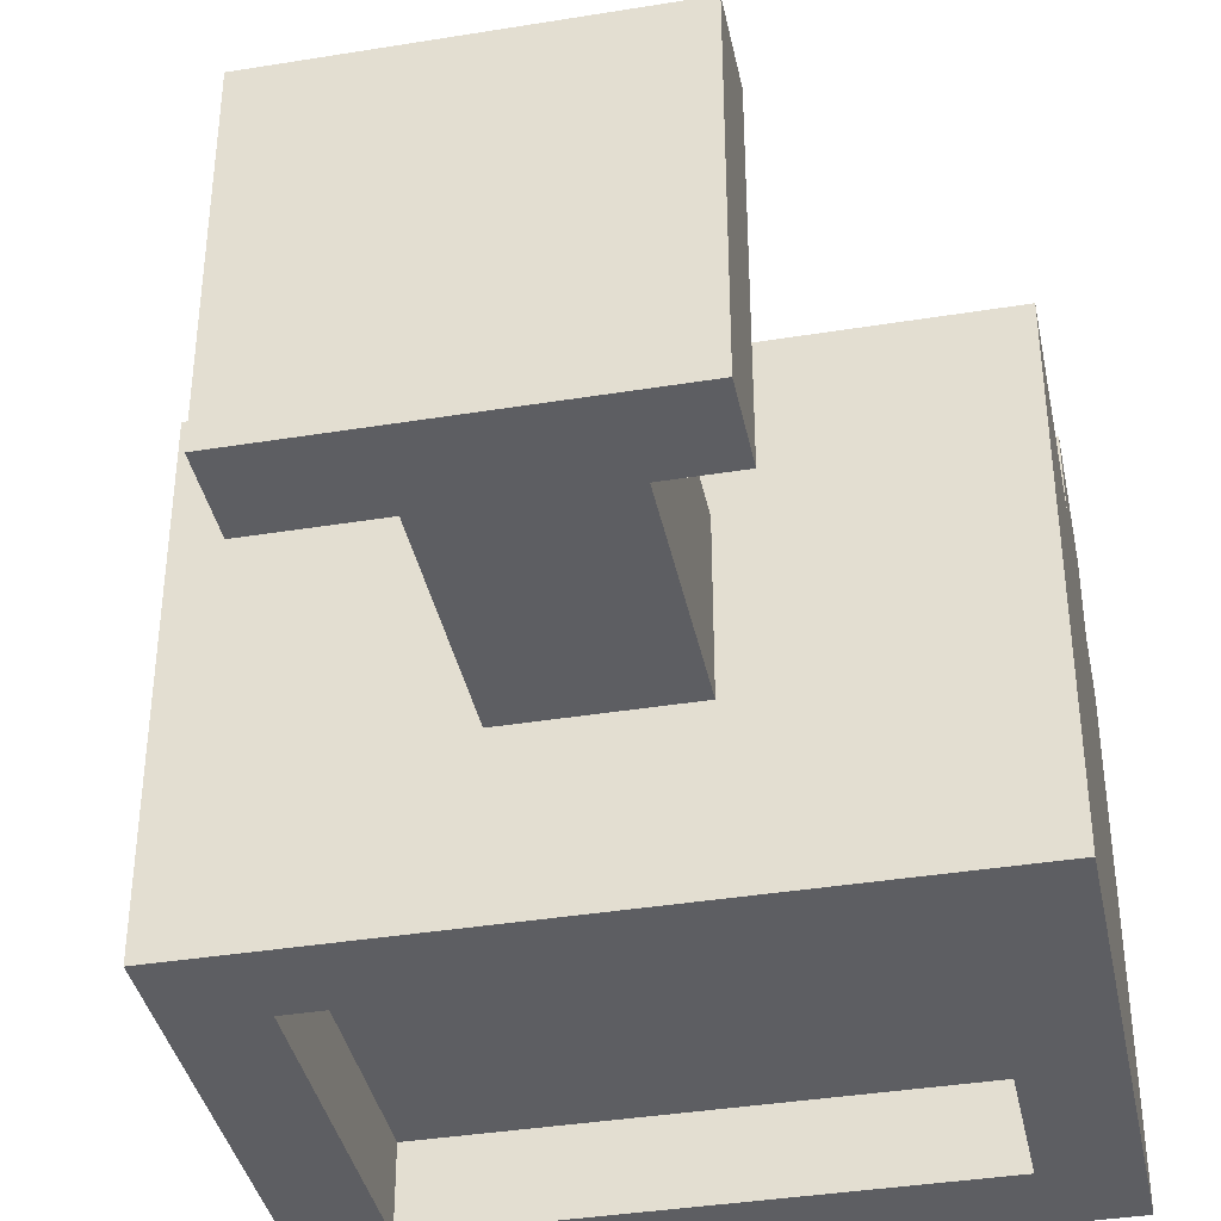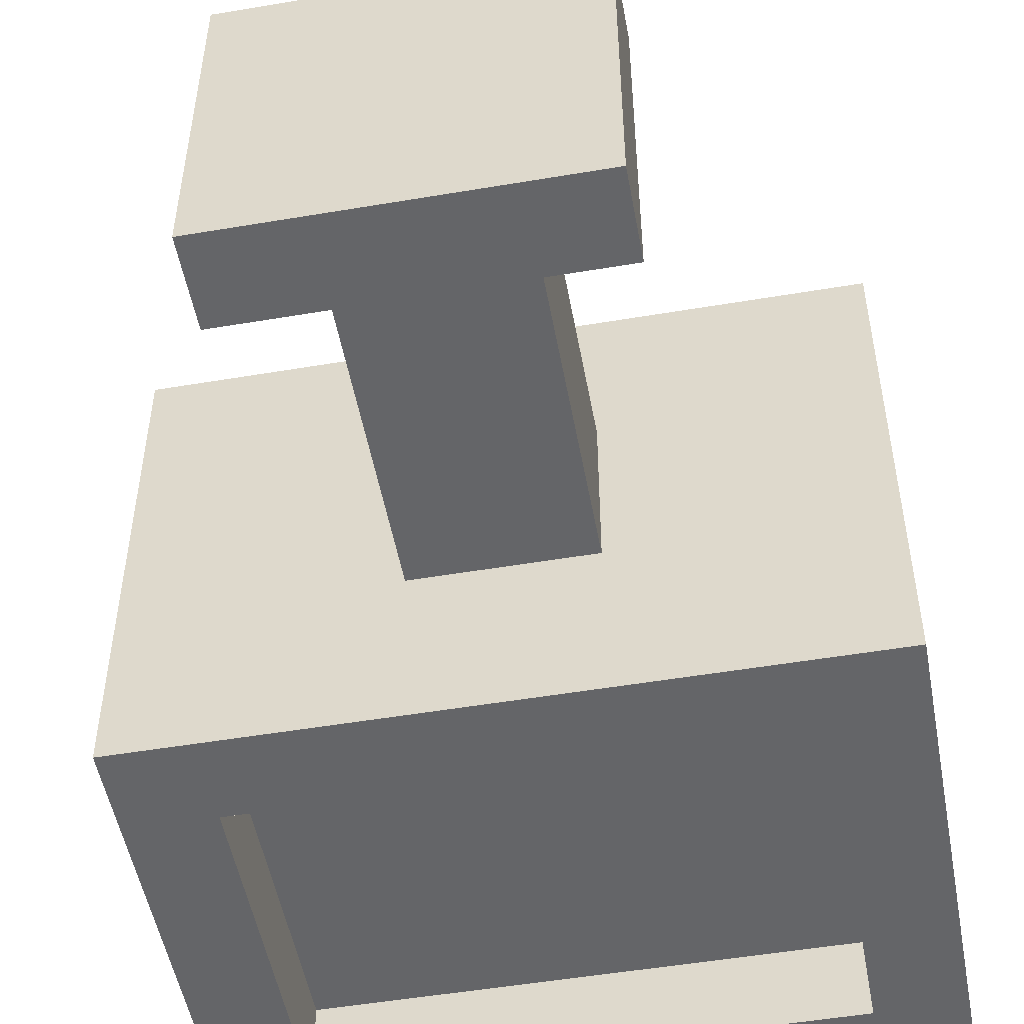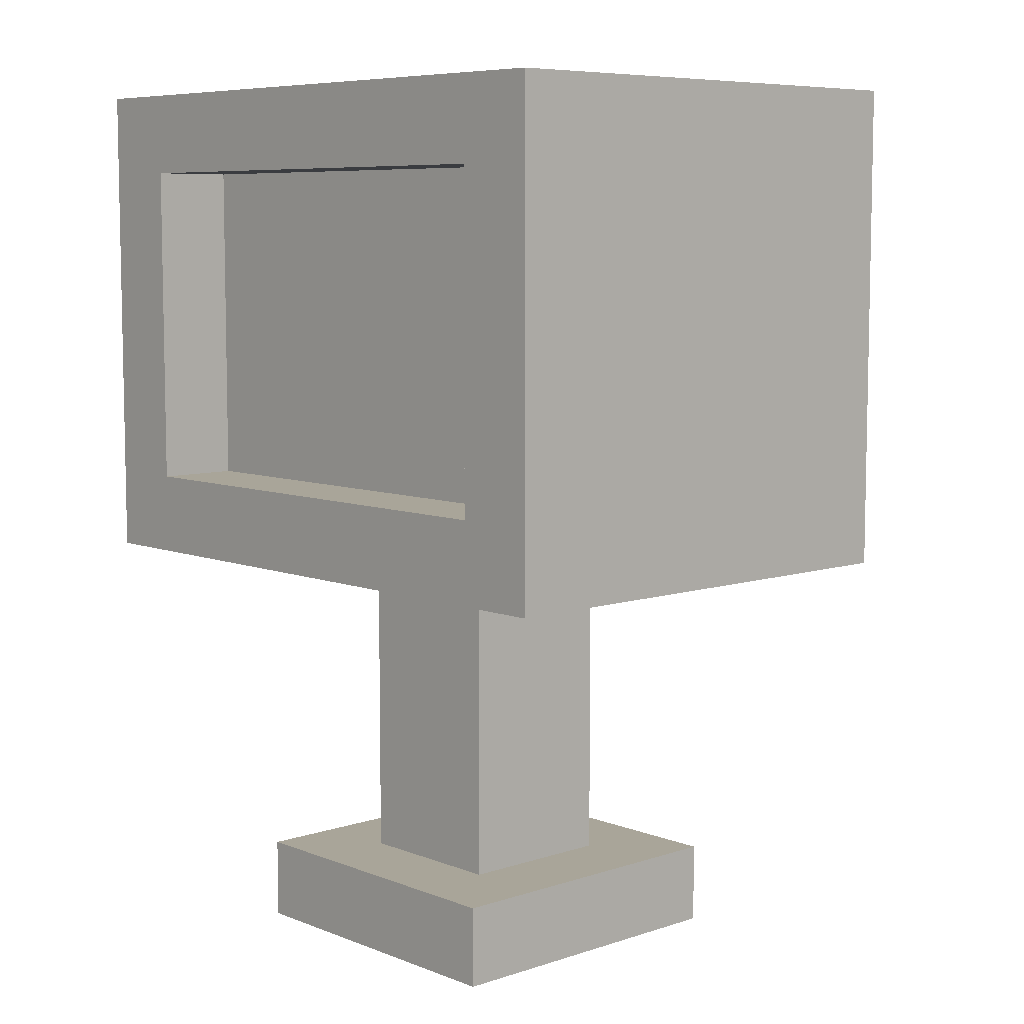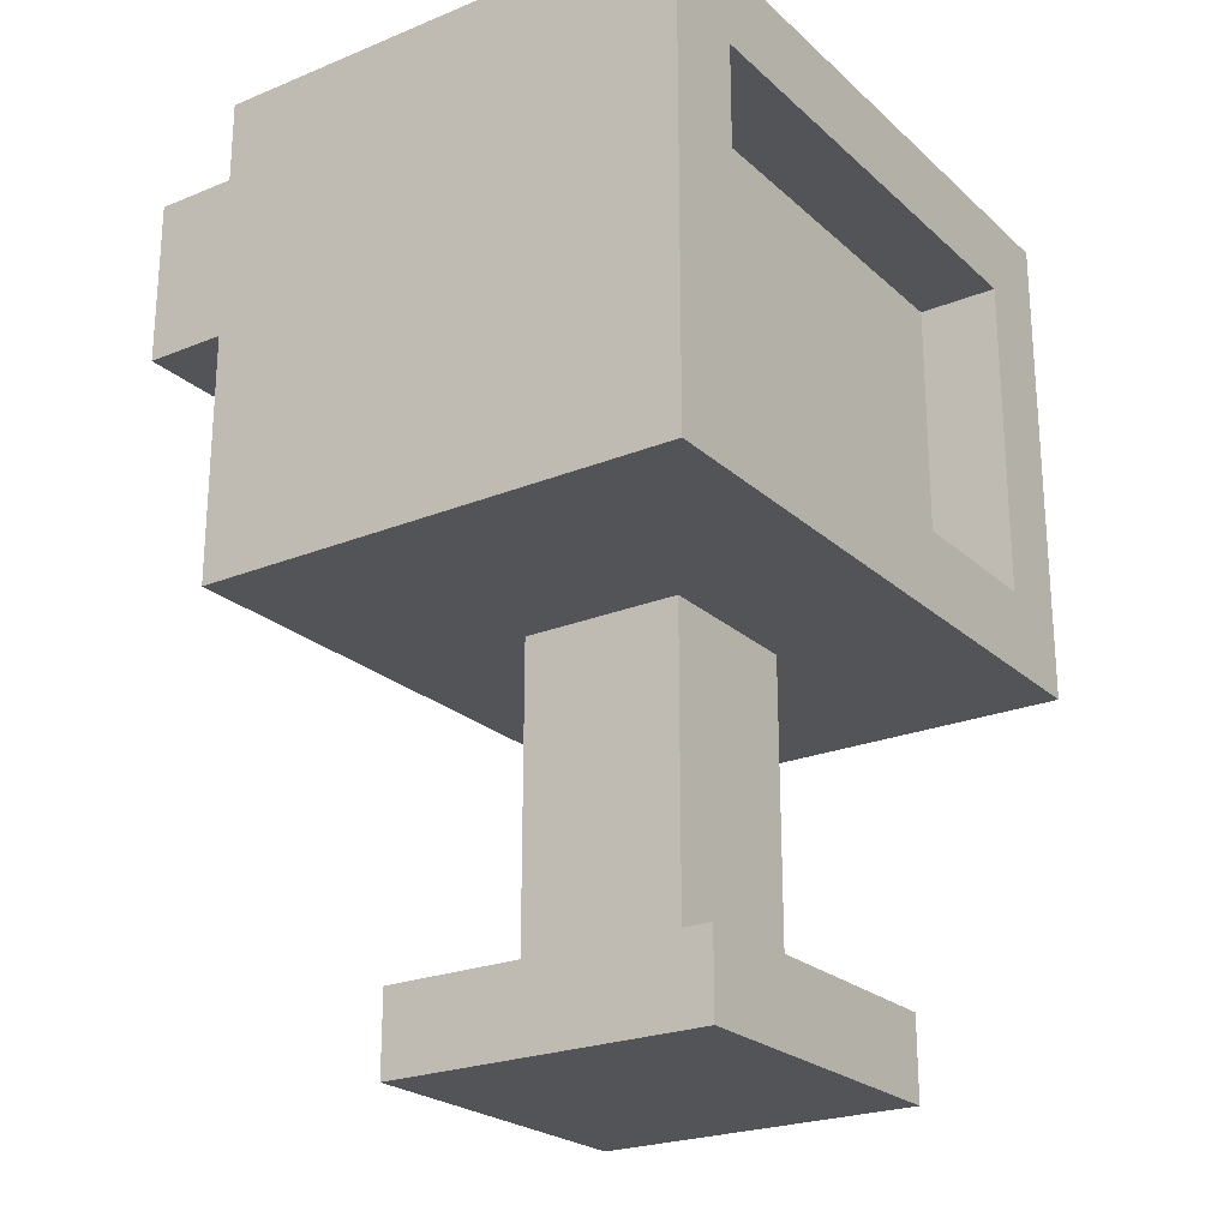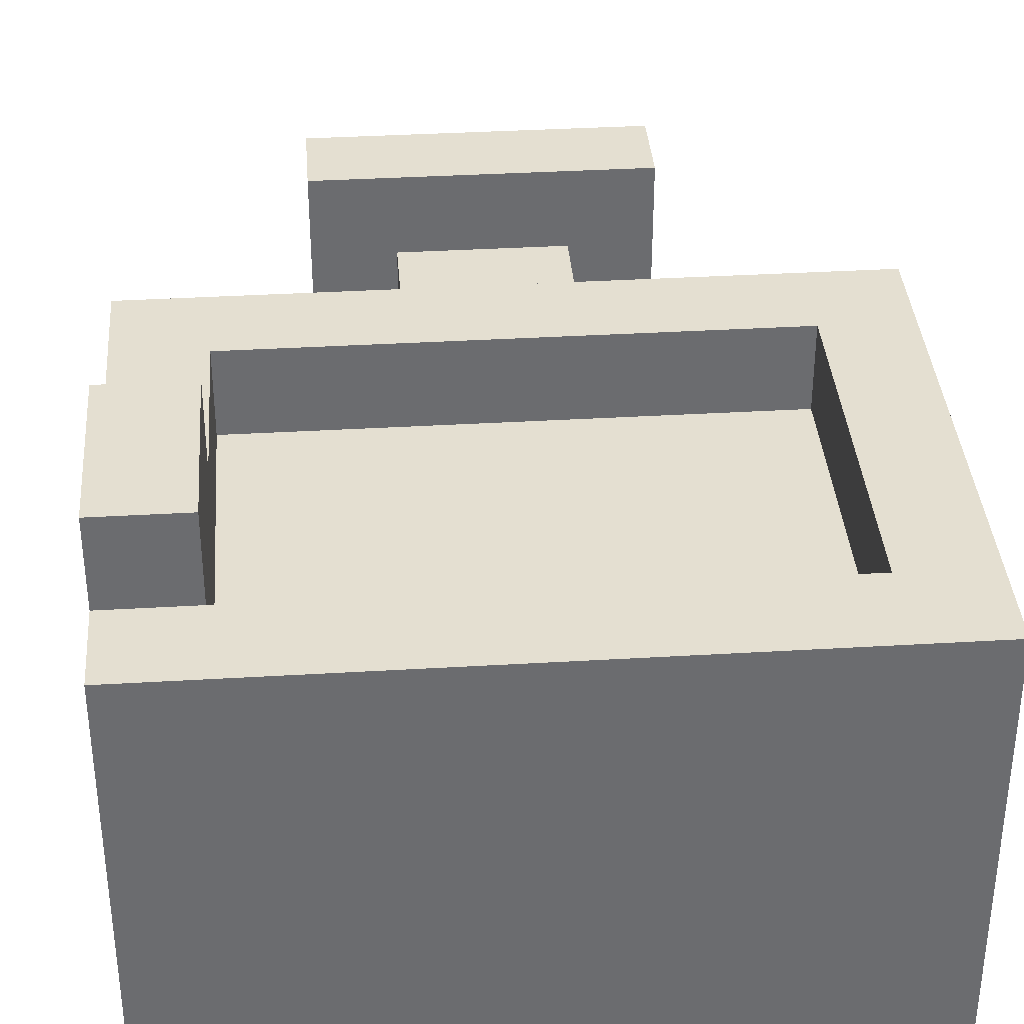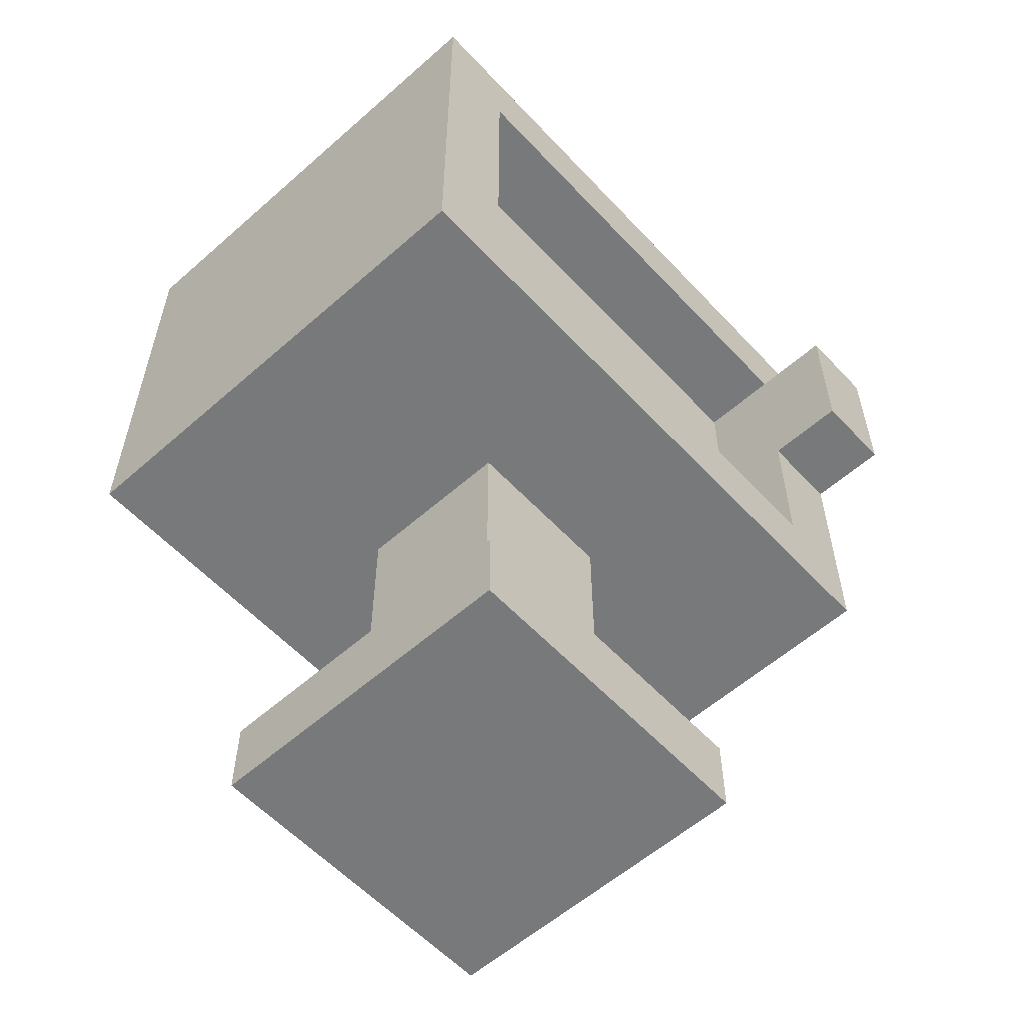
<metadata>
{"format":"obj","ext":"obj","renderer":"f3d","projection":"perspective","resolution":1024,"background":"white","views":[{"elev":-38.4,"azim":11.6,"up":"+Z"},{"elev":-51.5,"azim":10.4,"up":"+Z"},{"elev":7.4,"azim":-132.7,"up":"+Y"},{"elev":-23.5,"azim":124.4,"up":"+Y"},{"elev":36.6,"azim":175.6,"up":"+Z"},{"elev":-57.7,"azim":-47.6,"up":"+Y"}]}
</metadata>
<code>
v -4 5 2.5
v -4 5 -3.5
v -4 11 2.5
v -4 11 -3.5
v -2 0 1.5
v -2 0 -2.5
v -2 1 1.5
v -2 1 -2.5
v -1 1 0.5
v -1 1 -1.5
v -1 5 0.5
v -1 5 -1.5
v 3 6 2.5
v 3 6 1.5
v 3 6 -2.5
v 3 6 -3.5
v 3 8 3.5
v 3 8 2.5
v 3 10 3.5
v 3 10 2.5
v 3 10 1.5
v 3 10 -2.5
v 3 10 -3.5
v -3 6 2.5
v -3 6 1.5
v -3 6 -2.5
v -3 6 -3.5
v -3 10 2.5
v -3 10 1.5
v -3 10 -2.5
v -3 10 -3.5
v 1 1 0.5
v 1 1 -1.5
v 1 5 0.5
v 1 5 -1.5
v 2 0 1.5
v 2 0 -2.5
v 2 1 1.5
v 2 1 -2.5
v 4 5 2.5
v 4 5 -3.5
v 4 8 3.5
v 4 8 2.5
v 4 10 3.5
v 4 10 2.5
v 4 11 2.5
v 4 11 -3.5
v 3 8 3.5
v 3 10 3.5
v 4 8 3.5
v 4 10 3.5
v -4 5 2.5
v -4 11 2.5
v -3 6 2.5
v -3 10 2.5
v 3 6 2.5
v 3 8 2.5
v 3 10 2.5
v 4 5 2.5
v 4 8 2.5
v 4 10 2.5
v 4 11 2.5
v -3 6 1.5
v -3 10 1.5
v -2 0 1.5
v -2 1 1.5
v -2 6 1.5
v -2 7 1.5
v -2 8 1.5
v -2 9 1.5
v -1 6 1.5
v -1 7 1.5
v -1 8 1.5
v -1 9 1.5
v 2 0 1.5
v 2 1 1.5
v 2 6 1.5
v 2 8 1.5
v 2 9 1.5
v 3 6 1.5
v 3 10 1.5
v -1 1 0.5
v -1 5 0.5
v 1 1 0.5
v 1 5 0.5
v -1 1 -1.5
v -1 5 -1.5
v 1 1 -1.5
v 1 5 -1.5
v -3 6 -2.5
v -3 10 -2.5
v -2 0 -2.5
v -2 1 -2.5
v 2 0 -2.5
v 2 1 -2.5
v 3 6 -2.5
v 3 10 -2.5
v -4 5 -3.5
v -4 11 -3.5
v -3 6 -3.5
v -3 10 -3.5
v 3 6 -3.5
v 3 10 -3.5
v 4 5 -3.5
v 4 11 -3.5
v -2 0 1.5
v 2 0 1.5
v -2 0 -2.5
v 2 0 -2.5
v -4 5 2.5
v 4 5 2.5
v -1 5 0.5
v 1 5 0.5
v -1 5 -1.5
v 1 5 -1.5
v -4 5 -3.5
v 4 5 -3.5
v 3 8 3.5
v 4 8 3.5
v 3 8 2.5
v 4 8 2.5
v -3 10 2.5
v 3 10 2.5
v -3 10 1.5
v 3 10 1.5
v -3 10 -2.5
v 3 10 -2.5
v -3 10 -3.5
v 3 10 -3.5
v -2 1 1.5
v 2 1 1.5
v -1 1 0.5
v 1 1 0.5
v -1 1 -1.5
v 1 1 -1.5
v -2 1 -2.5
v 2 1 -2.5
v -3 6 2.5
v 3 6 2.5
v -3 6 1.5
v -2 6 1.5
v -1 6 1.5
v 2 6 1.5
v 3 6 1.5
v -3 6 -2.5
v 3 6 -2.5
v -3 6 -3.5
v 3 6 -3.5
v 3 10 3.5
v 4 10 3.5
v 3 10 2.5
v 4 10 2.5
v -4 11 2.5
v 4 11 2.5
v -4 11 -3.5
v 4 11 -3.5
f 3 2 1
f 4 2 3
f 7 6 5
f 8 6 7
f 11 10 9
f 12 10 11
f 18 14 13
f 19 18 17
f 20 14 18
f 20 18 19
f 21 14 20
f 22 16 15
f 23 16 22
f 24 25 28
f 28 25 29
f 26 27 30
f 30 27 31
f 32 33 34
f 34 33 35
f 36 37 38
f 38 37 39
f 40 41 43
f 42 43 44
f 43 41 45
f 44 43 45
f 45 41 46
f 46 41 47
f 50 49 48
f 51 49 50
f 54 53 52
f 55 53 54
f 56 54 52
f 58 53 55
f 59 57 56
f 59 56 52
f 60 57 59
f 61 53 58
f 62 53 61
f 67 64 63
f 68 64 67
f 69 64 68
f 70 64 69
f 71 68 67
f 72 69 68
f 72 68 71
f 73 70 69
f 73 69 72
f 74 64 70
f 74 70 73
f 75 66 65
f 76 66 75
f 77 73 72
f 77 72 71
f 78 74 73
f 78 73 77
f 79 64 74
f 79 74 78
f 80 78 77
f 80 79 78
f 81 64 79
f 81 79 80
f 84 83 82
f 85 83 84
f 86 87 88
f 88 87 89
f 92 93 94
f 94 93 95
f 90 91 96
f 96 91 97
f 98 99 100
f 100 99 101
f 98 100 102
f 101 99 103
f 98 102 104
f 102 103 104
f 103 99 105
f 104 103 105
f 108 107 106
f 109 107 108
f 112 111 110
f 113 111 112
f 114 112 110
f 115 111 113
f 116 114 110
f 116 115 114
f 117 111 115
f 117 115 116
f 120 119 118
f 121 119 120
f 124 123 122
f 125 123 124
f 128 127 126
f 129 127 128
f 130 131 132
f 132 131 133
f 130 132 134
f 133 131 135
f 130 134 136
f 134 135 136
f 135 131 137
f 136 135 137
f 138 139 140
f 140 139 141
f 141 139 142
f 142 139 143
f 143 139 144
f 145 146 147
f 147 146 148
f 149 150 151
f 151 150 152
f 153 154 155
f 155 154 156

</code>
